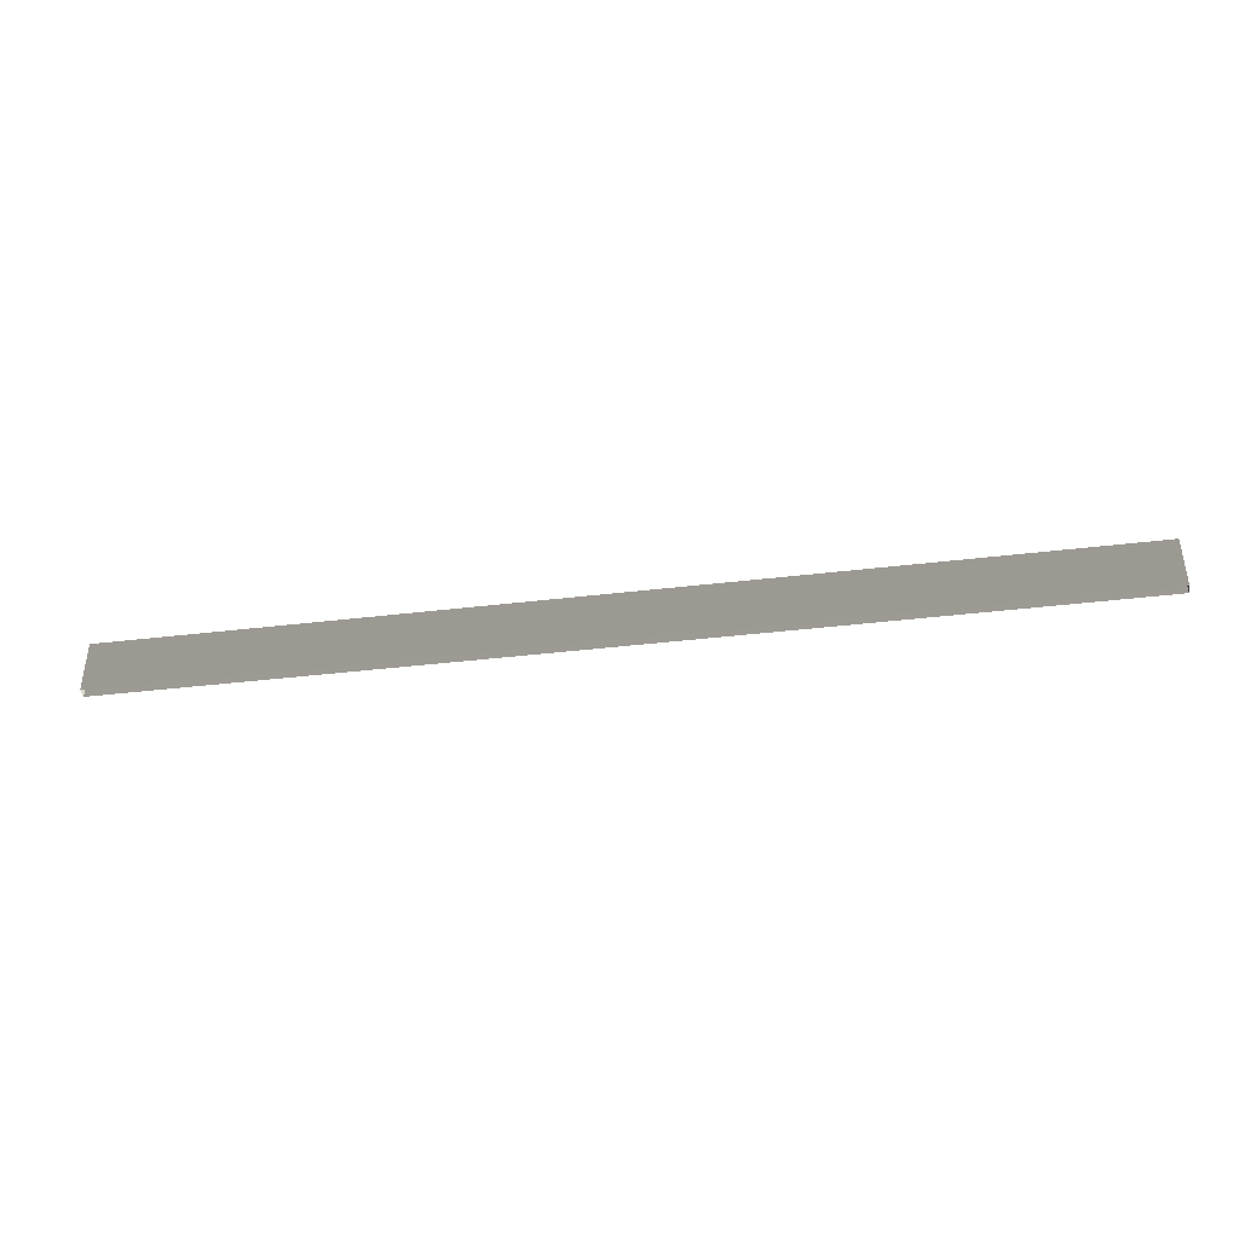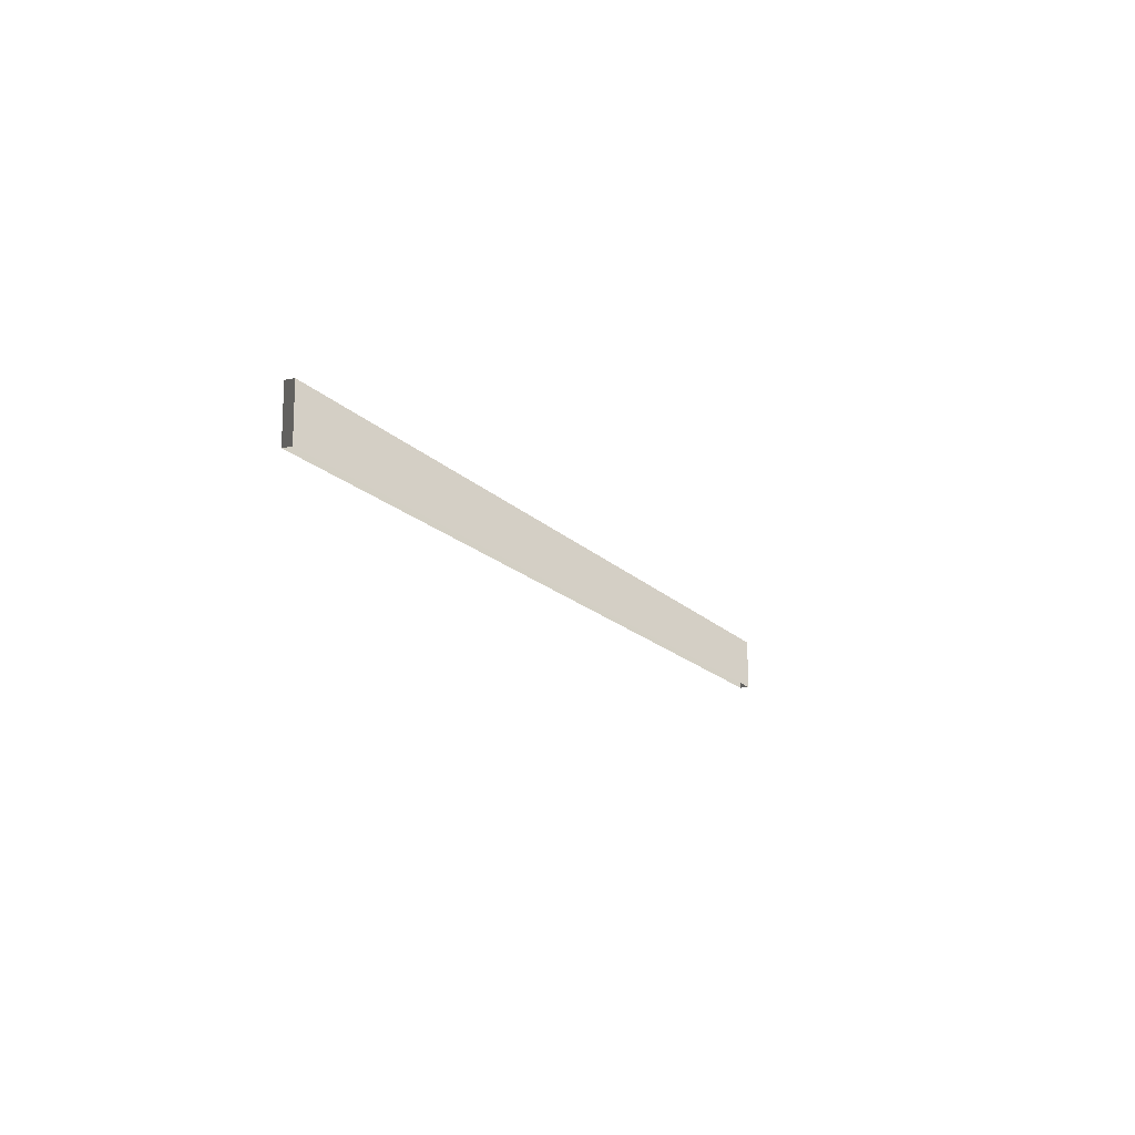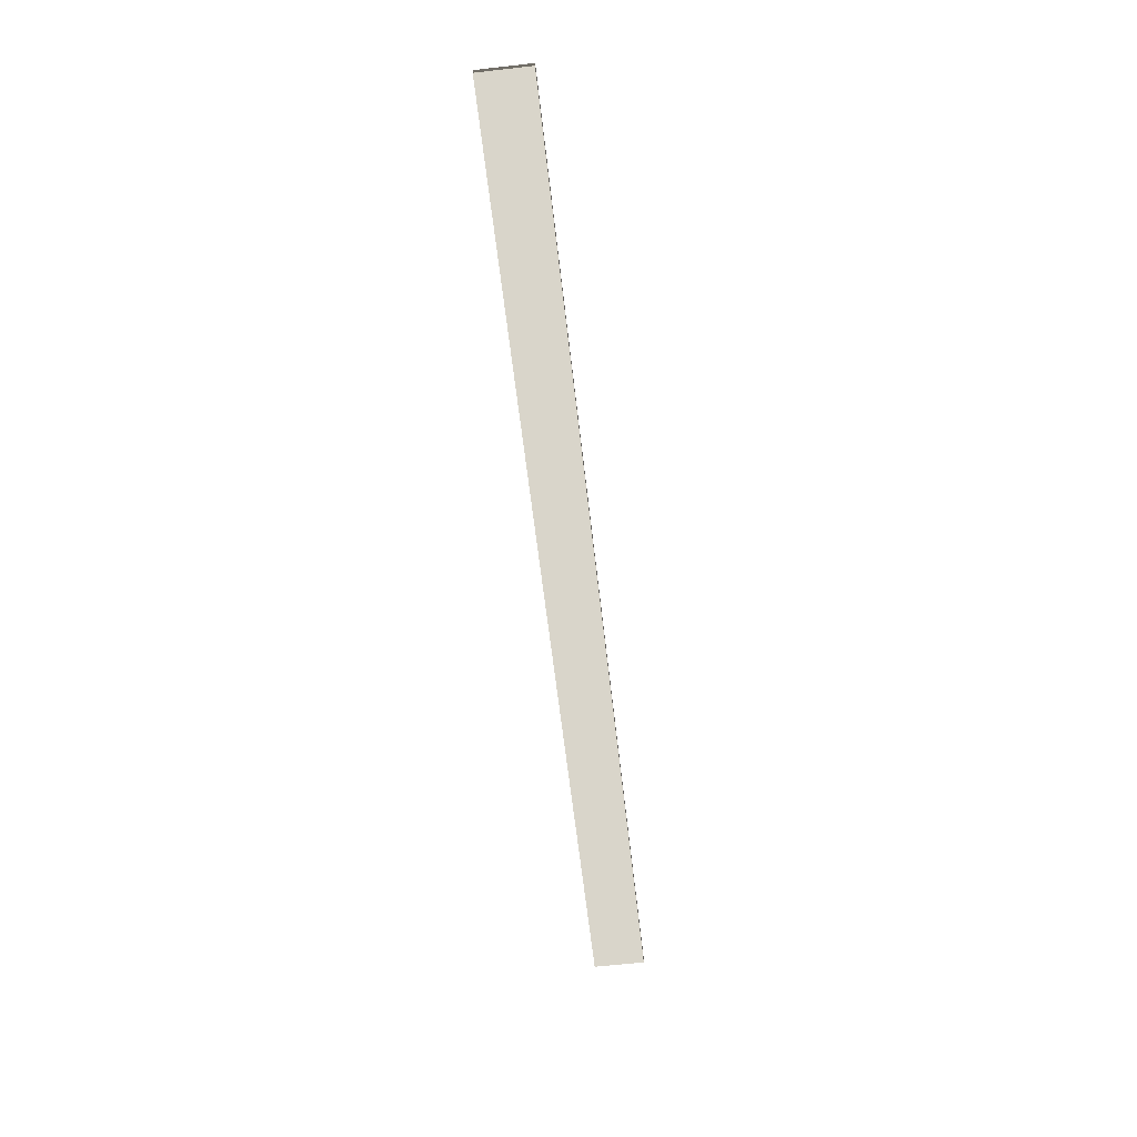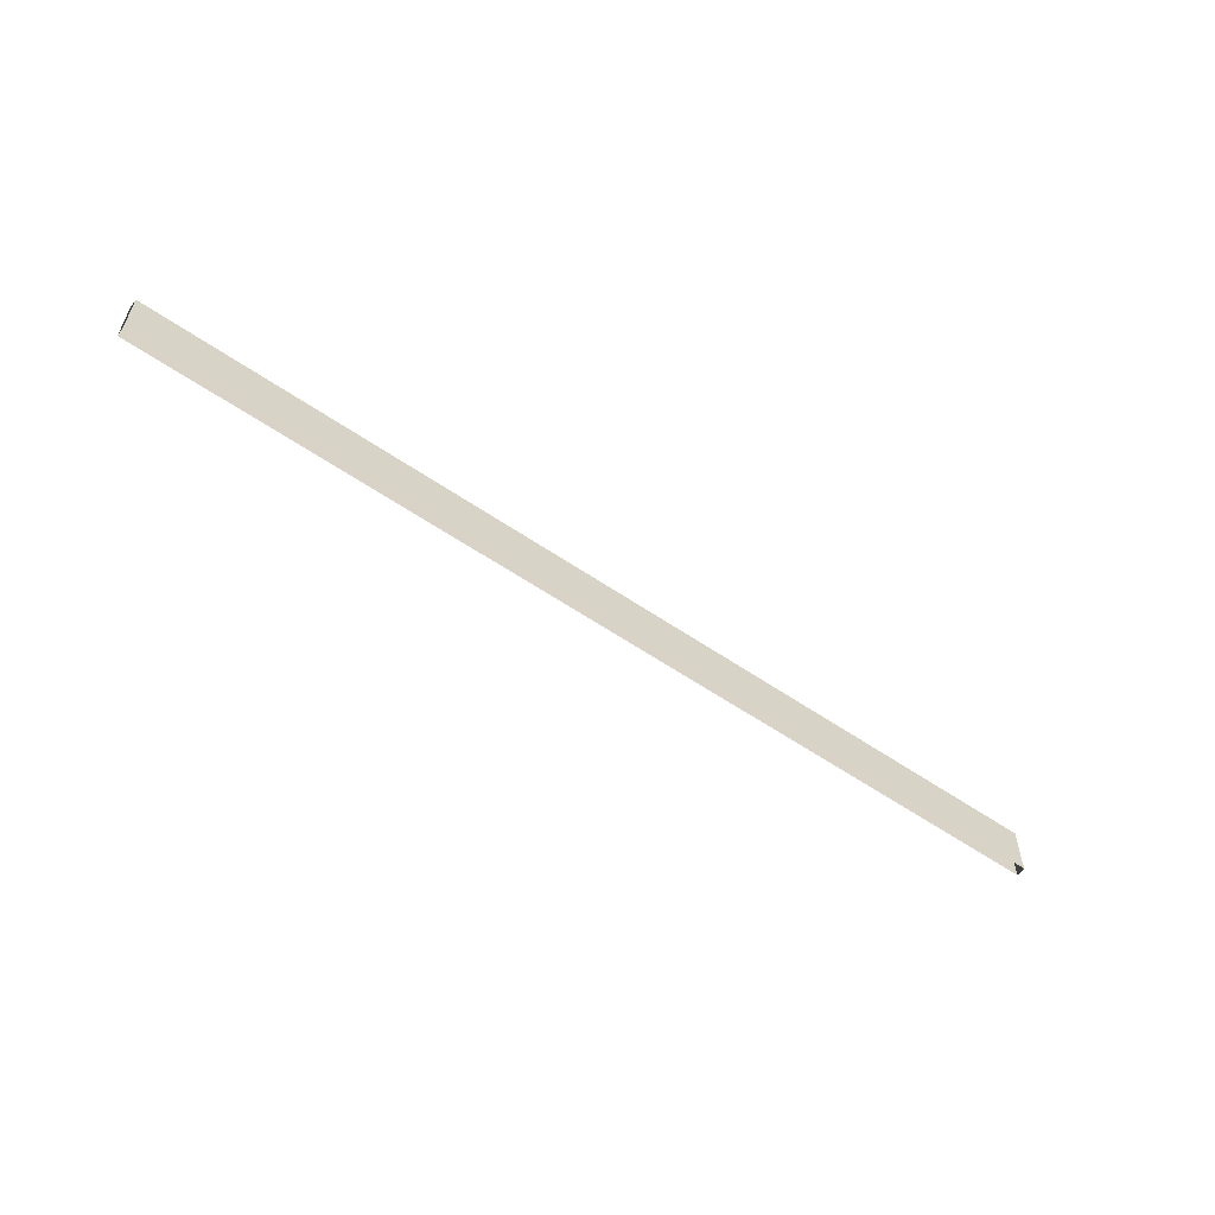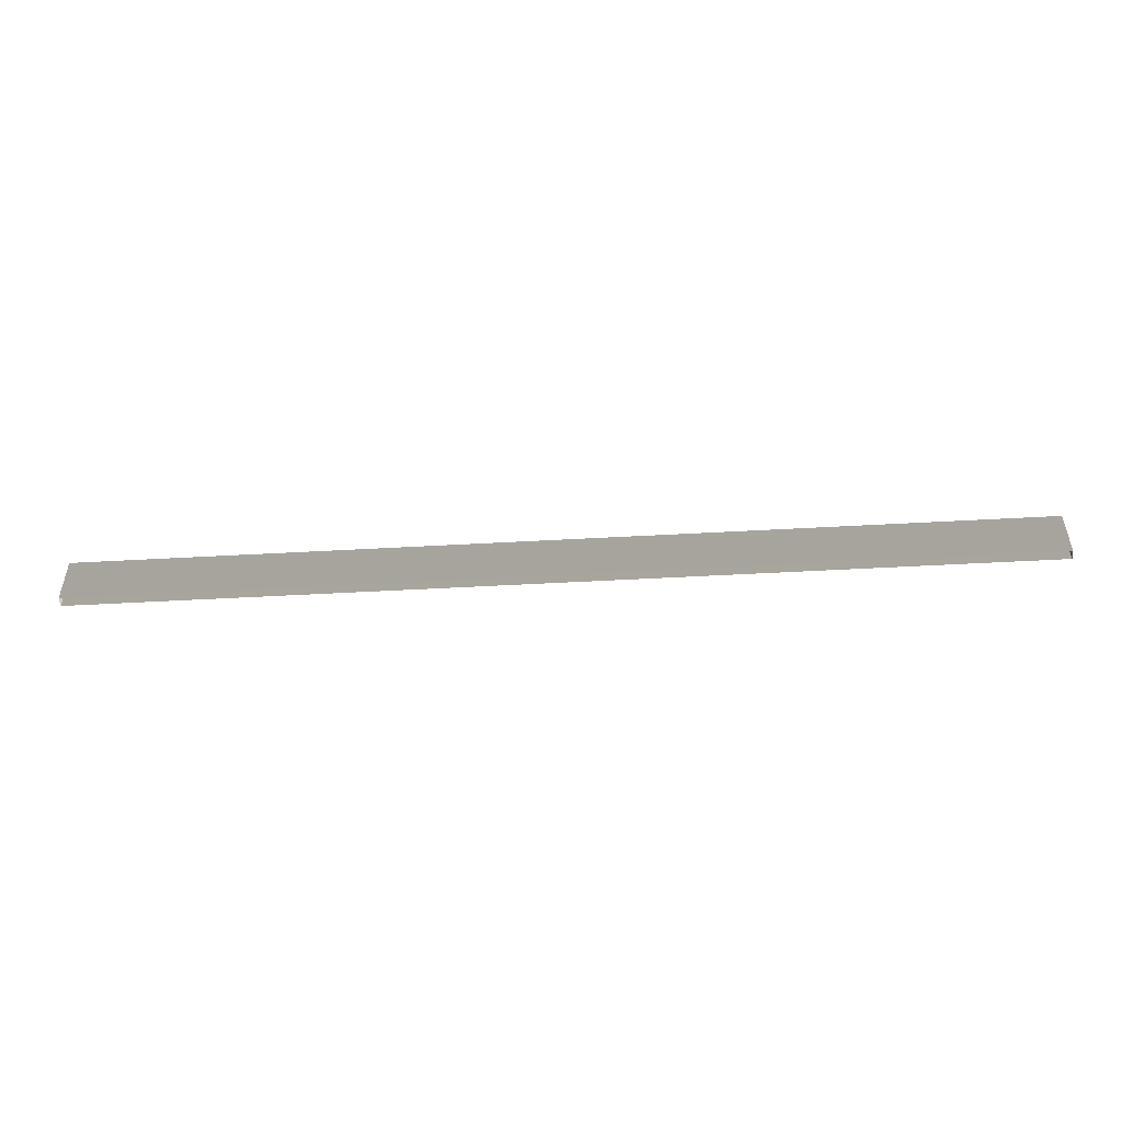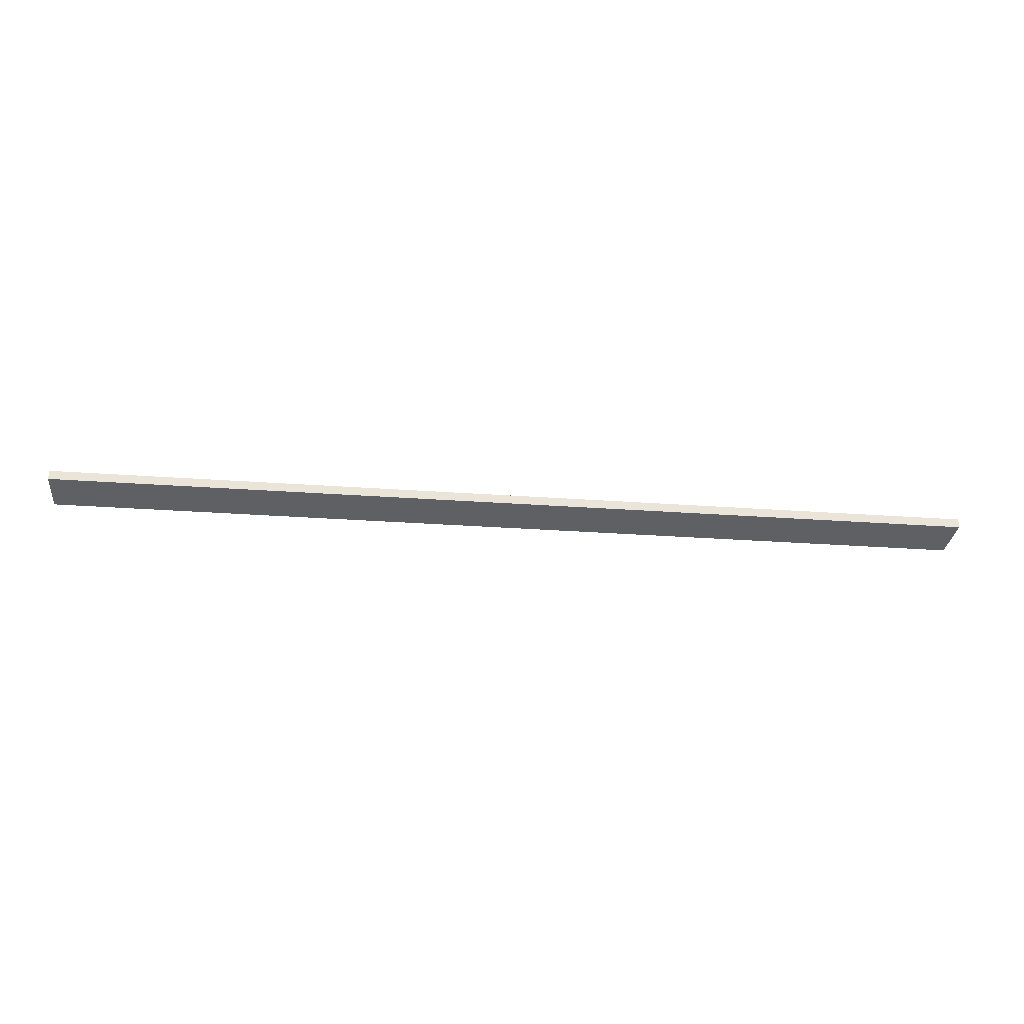
<metadata>
{"format":"obj","ext":"obj","renderer":"f3d","projection":"perspective","resolution":1024,"background":"white","views":[{"elev":-40.2,"azim":8.4,"up":"+Y"},{"elev":-15.1,"azim":115.2,"up":"+Y"},{"elev":-62.1,"azim":96.5,"up":"+Z"},{"elev":-57.4,"azim":144.4,"up":"+Y"},{"elev":-50.3,"azim":3.5,"up":"+Y"},{"elev":-29.5,"azim":173.9,"up":"+Z"}]}
</metadata>
<code>
v -20 -1.1 0.2
v -20 1.1 0.2
v -10 1.1 0.2
v -10 -1.1 0.2
v -20 1.1 0.2
v -20 1.1 -0.2
v -10 1.1 -0.2
v -10 1.1 0.2
v -20 1.1 -0.2
v -20 -1.1 -0.2
v -10 -1.1 -0.2
v -10 1.1 -0.2
v -5.347e-06 -1.1 -0.2
v -5.347e-06 1.1 -0.2
v 10 -1.1 -0.2
v 10 1.1 -0.2
v 20 -1.1 -0.2
v 20 1.1 -0.2
v -20 -1.1 -0.2
v -20 1.1 -0.2
v -20 1.1 0.2
v -20 -1.1 0.2
v -10 -1.1 0.2
v -10 1.1 0.2
v -5.374e-06 1.1 0.2
v -5.374e-06 -1.1 0.2
v -10 1.1 0.2
v -10 1.1 -0.2
v -5.347e-06 1.1 -0.2
v -5.374e-06 1.1 0.2
v -5.374e-06 -1.1 0.2
v -5.374e-06 1.1 0.2
v 10 1.1 0.2
v 10 -1.1 0.2
v -5.374e-06 1.1 0.2
v -5.347e-06 1.1 -0.2
v 10 1.1 -0.2
v 10 1.1 0.2
v 10 -1.1 0.2
v 10 1.1 0.2
v 20 1.1 0.2
v 20 -1.1 0.2
v 10 1.1 0.2
v 10 1.1 -0.2
v 20 1.1 -0.2
v 20 1.1 0.2
v 20 -1.1 0.2
v 20 1.1 0.2
v 20 1.1 -0.2
v 20 -1.1 -0.2
g TS_Concrete_Fence_Asembly_04_202076_72
f 1 3 2
f 1 4 3
f 5 7 6
f 5 8 7
f 9 11 10
f 9 12 11
f 12 13 11
f 12 14 13
f 14 15 13
f 14 16 15
f 16 17 15
f 16 18 17
f 19 21 20
f 19 22 21
f 23 25 24
f 23 26 25
f 27 29 28
f 27 30 29
f 31 33 32
f 31 34 33
f 35 37 36
f 35 38 37
f 39 41 40
f 39 42 41
f 43 45 44
f 43 46 45
f 47 49 48
f 47 50 49

</code>
